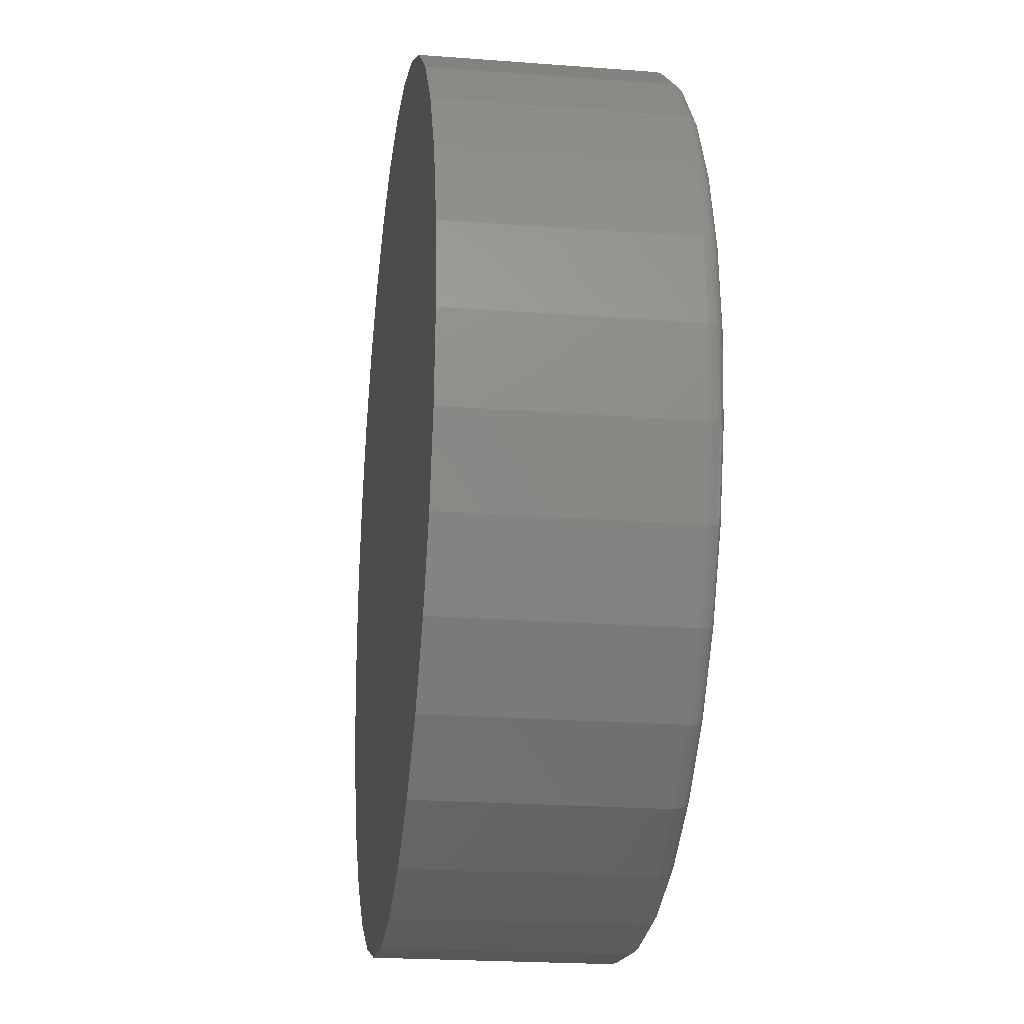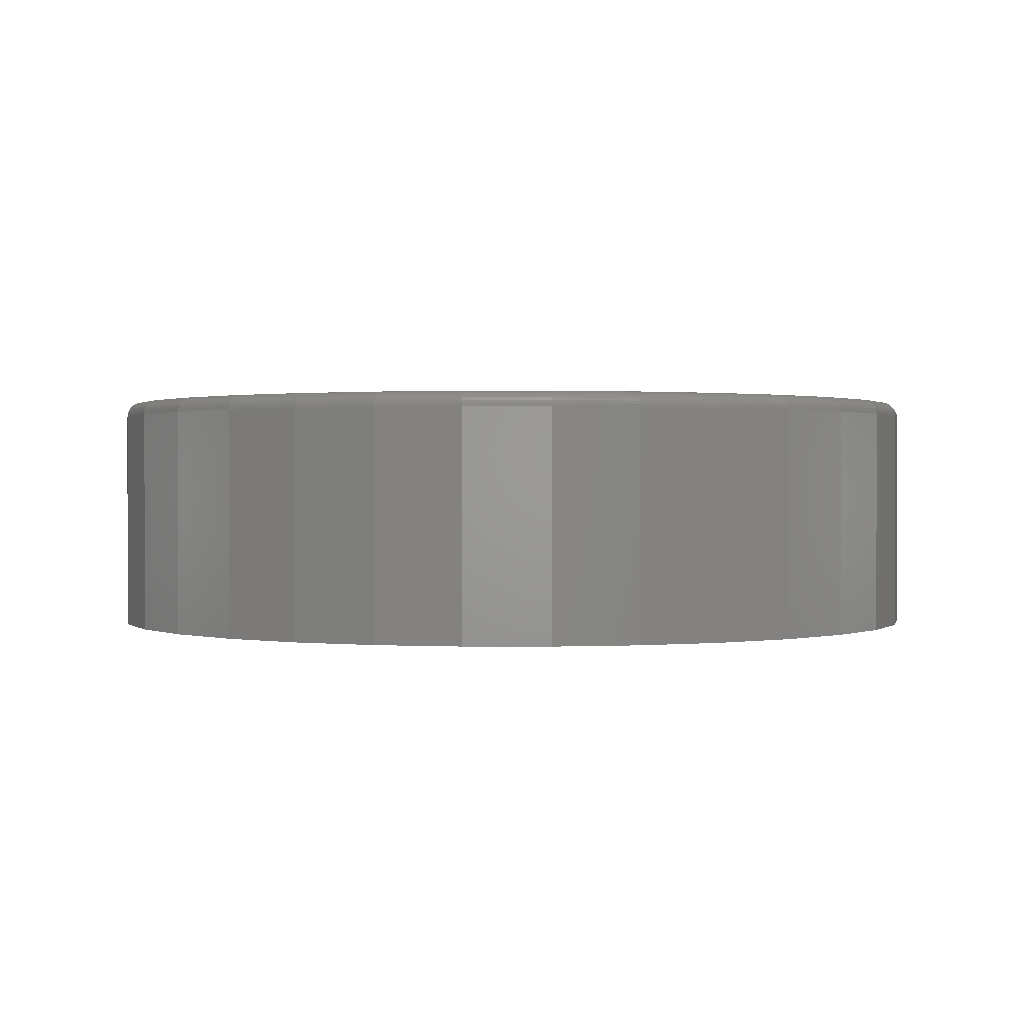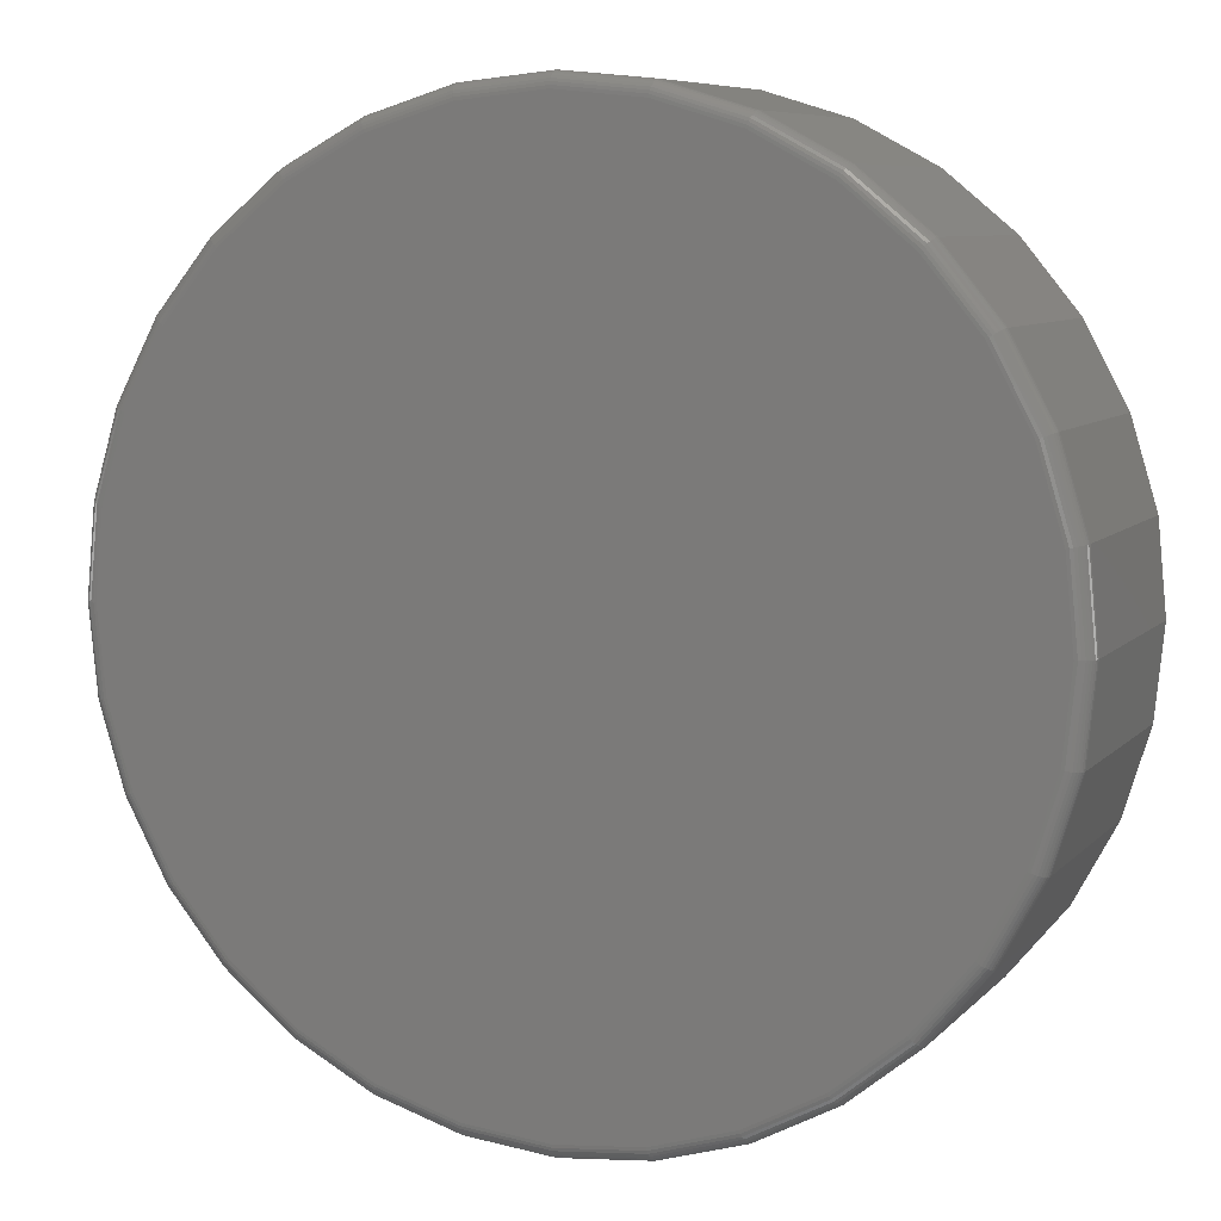
<metadata>
{"format":"stl","ext":"stl","renderer":"f3d","projection":"perspective","resolution":1024,"background":"white","views":[{"elev":-22.0,"azim":-97.6,"up":"+Y"},{"elev":0.8,"azim":85.0,"up":"+Z"},{"elev":7.7,"azim":23.0,"up":"+Y"}]}
</metadata>
<code>
# stl→obj: 320 verts, 636 faces
v 0.4085 -0.0467 0.125
v 0.4933 -0.0467 0.125
v 0.4509 -0.04252 0.125
v 0.3677 -0.05907 0.125
v 0.5341 -0.05907 0.125
v 0.5341 -0.461 0.125
v 0.4085 -0.4734 0.125
v 0.4933 -0.4734 0.125
v 0.4509 -0.4775 0.125
v 0.5718 -0.07917 0.125
v 0.3301 -0.07917 0.125
v 0.6047 -0.1062 0.125
v 0.2971 -0.1062 0.125
v 0.6318 -0.1392 0.125
v 0.27 -0.1392 0.125
v 0.6519 -0.1768 0.125
v 0.2499 -0.1768 0.125
v 0.6642 -0.2176 0.125
v 0.2376 -0.2176 0.125
v 0.6684 -0.26 0.125
v 0.2334 -0.26 0.125
v 0.6642 -0.3025 0.125
v 0.2376 -0.3025 0.125
v 0.6519 -0.3433 0.125
v 0.2499 -0.3433 0.125
v 0.6318 -0.3809 0.125
v 0.27 -0.3809 0.125
v 0.6047 -0.4138 0.125
v 0.2971 -0.4138 0.125
v 0.5718 -0.4409 0.125
v 0.3301 -0.4409 0.125
v 0.3677 -0.461 0.125
v 0.6762 -0.26 0
v 0.6762 -0.26 0.1172
v 0.6719 -0.304 0
v 0.6719 -0.304 0.1172
v 0.6591 -0.3463 0
v 0.6591 -0.3463 0.1172
v 0.6383 -0.3852 0
v 0.6383 -0.3852 0.1172
v 0.6102 -0.4194 0
v 0.6102 -0.4194 0.1172
v 0.5761 -0.4474 0
v 0.5761 -0.4474 0.1172
v 0.5371 -0.4682 0
v 0.5371 -0.4682 0.1172
v 0.4949 -0.481 0
v 0.4949 -0.481 0.1172
v 0.4509 -0.4854 0
v 0.4509 -0.4854 0.1172
v 0.4069 -0.481 0
v 0.4069 -0.481 0.1172
v 0.3647 -0.4682 0
v 0.3647 -0.4682 0.1172
v 0.3257 -0.4474 0
v 0.3257 -0.4474 0.1172
v 0.2916 -0.4194 0
v 0.2916 -0.4194 0.1172
v 0.2636 -0.3852 0
v 0.2636 -0.3852 0.1172
v 0.2427 -0.3463 0
v 0.2427 -0.3463 0.1172
v 0.2299 -0.304 0
v 0.2299 -0.304 0.1172
v 0.2256 -0.26 0
v 0.2256 -0.26 0.1172
v 0.2299 -0.2161 0
v 0.2299 -0.2161 0.1172
v 0.2427 -0.1738 0
v 0.2427 -0.1738 0.1172
v 0.2636 -0.1348 0
v 0.2636 -0.1348 0.1172
v 0.2916 -0.1007 0
v 0.2916 -0.1007 0.1172
v 0.3257 -0.07268 0
v 0.3257 -0.07268 0.1172
v 0.3647 -0.05186 0
v 0.3647 -0.05186 0.1172
v 0.4069 -0.03903 0
v 0.4069 -0.03903 0.1172
v 0.4509 -0.0347 0
v 0.4509 -0.0347 0.1172
v 0.4949 -0.03903 0
v 0.4949 -0.03903 0.1172
v 0.5371 -0.05186 0
v 0.5371 -0.05186 0.1172
v 0.5761 -0.07268 0
v 0.5761 -0.07268 0.1172
v 0.6102 -0.1007 0
v 0.6102 -0.1007 0.1172
v 0.6383 -0.1348 0
v 0.6383 -0.1348 0.1172
v 0.6591 -0.1738 0
v 0.6591 -0.1738 0.1172
v 0.6719 -0.2161 0
v 0.6719 -0.2161 0.1172
v 0.2319 -0.26 0.1248
v 0.2361 -0.2173 0.1248
v 0.2304 -0.26 0.1244
v 0.2346 -0.217 0.1244
v 0.229 -0.26 0.1237
v 0.2333 -0.2168 0.1237
v 0.2279 -0.26 0.1227
v 0.2321 -0.2165 0.1227
v 0.2269 -0.26 0.1215
v 0.2312 -0.2163 0.1215
v 0.2262 -0.26 0.1202
v 0.2305 -0.2162 0.1202
v 0.2257 -0.26 0.1187
v 0.2301 -0.2161 0.1187
v 0.6657 -0.2173 0.1248
v 0.6699 -0.26 0.1248
v 0.6672 -0.217 0.1244
v 0.6714 -0.26 0.1244
v 0.6685 -0.2168 0.1237
v 0.6728 -0.26 0.1237
v 0.6697 -0.2165 0.1227
v 0.6739 -0.26 0.1227
v 0.6706 -0.2163 0.1215
v 0.6749 -0.26 0.1215
v 0.6713 -0.2162 0.1202
v 0.6756 -0.26 0.1202
v 0.6718 -0.2161 0.1187
v 0.6761 -0.26 0.1187
v 0.6533 -0.1762 0.1248
v 0.6546 -0.1756 0.1244
v 0.6559 -0.1751 0.1237
v 0.657 -0.1747 0.1227
v 0.6579 -0.1743 0.1215
v 0.6585 -0.174 0.1202
v 0.6589 -0.1739 0.1187
v 0.633 -0.1383 0.1248
v 0.6342 -0.1375 0.1244
v 0.6354 -0.1368 0.1237
v 0.6364 -0.1361 0.1227
v 0.6372 -0.1356 0.1215
v 0.6378 -0.1352 0.1202
v 0.6381 -0.1349 0.1187
v 0.6058 -0.1051 0.1248
v 0.6068 -0.1041 0.1244
v 0.6078 -0.1032 0.1237
v 0.6086 -0.1023 0.1227
v 0.6093 -0.1016 0.1215
v 0.6098 -0.1011 0.1202
v 0.6101 -0.1008 0.1187
v 0.5726 -0.07791 0.1248
v 0.5734 -0.07669 0.1244
v 0.5742 -0.07557 0.1237
v 0.5748 -0.07458 0.1227
v 0.5754 -0.07377 0.1215
v 0.5758 -0.07317 0.1202
v 0.576 -0.0728 0.1187
v 0.5347 -0.05767 0.1248
v 0.5353 -0.05631 0.1244
v 0.5358 -0.05506 0.1237
v 0.5363 -0.05397 0.1227
v 0.5366 -0.05307 0.1215
v 0.5369 -0.05241 0.1202
v 0.5371 -0.05199 0.1187
v 0.4936 -0.0452 0.1248
v 0.4939 -0.04376 0.1244
v 0.4942 -0.04244 0.1237
v 0.4944 -0.04128 0.1227
v 0.4946 -0.04032 0.1215
v 0.4947 -0.03962 0.1202
v 0.4948 -0.03918 0.1187
v 0.4509 -0.04099 0.1248
v 0.4509 -0.03953 0.1244
v 0.4509 -0.03818 0.1237
v 0.4509 -0.03699 0.1227
v 0.4509 -0.03602 0.1215
v 0.4509 -0.0353 0.1202
v 0.4509 -0.03485 0.1187
v 0.4082 -0.0452 0.1248
v 0.4079 -0.04376 0.1244
v 0.4076 -0.04244 0.1237
v 0.4074 -0.04128 0.1227
v 0.4072 -0.04032 0.1215
v 0.4071 -0.03962 0.1202
v 0.407 -0.03918 0.1187
v 0.3671 -0.05767 0.1248
v 0.3665 -0.05631 0.1244
v 0.366 -0.05506 0.1237
v 0.3656 -0.05397 0.1227
v 0.3652 -0.05307 0.1215
v 0.3649 -0.05241 0.1202
v 0.3647 -0.05199 0.1187
v 0.3292 -0.07791 0.1248
v 0.3284 -0.07669 0.1244
v 0.3276 -0.07557 0.1237
v 0.327 -0.07458 0.1227
v 0.3265 -0.07377 0.1215
v 0.326 -0.07317 0.1202
v 0.3258 -0.0728 0.1187
v 0.296 -0.1051 0.1248
v 0.295 -0.1041 0.1244
v 0.294 -0.1032 0.1237
v 0.2932 -0.1023 0.1227
v 0.2925 -0.1016 0.1215
v 0.292 -0.1011 0.1202
v 0.2917 -0.1008 0.1187
v 0.2688 -0.1383 0.1248
v 0.2676 -0.1375 0.1244
v 0.2664 -0.1368 0.1237
v 0.2655 -0.1361 0.1227
v 0.2646 -0.1356 0.1215
v 0.264 -0.1352 0.1202
v 0.2637 -0.1349 0.1187
v 0.2485 -0.1762 0.1248
v 0.2472 -0.1756 0.1244
v 0.2459 -0.1751 0.1237
v 0.2448 -0.1747 0.1227
v 0.2439 -0.1743 0.1215
v 0.2433 -0.174 0.1202
v 0.2429 -0.1739 0.1187
v 0.6657 -0.3028 0.1248
v 0.6672 -0.3031 0.1244
v 0.6685 -0.3033 0.1237
v 0.6697 -0.3035 0.1227
v 0.6706 -0.3037 0.1215
v 0.6713 -0.3039 0.1202
v 0.6718 -0.304 0.1187
v 0.2361 -0.3028 0.1248
v 0.2346 -0.3031 0.1244
v 0.2333 -0.3033 0.1237
v 0.2321 -0.3035 0.1227
v 0.2312 -0.3037 0.1215
v 0.2305 -0.3039 0.1202
v 0.2301 -0.304 0.1187
v 0.2485 -0.3439 0.1248
v 0.2472 -0.3444 0.1244
v 0.2459 -0.3449 0.1237
v 0.2448 -0.3454 0.1227
v 0.2439 -0.3458 0.1215
v 0.2433 -0.346 0.1202
v 0.2429 -0.3462 0.1187
v 0.2688 -0.3817 0.1248
v 0.2676 -0.3825 0.1244
v 0.2664 -0.3833 0.1237
v 0.2655 -0.3839 0.1227
v 0.2646 -0.3845 0.1215
v 0.264 -0.3849 0.1202
v 0.2637 -0.3851 0.1187
v 0.296 -0.4149 0.1248
v 0.295 -0.416 0.1244
v 0.294 -0.4169 0.1237
v 0.2932 -0.4177 0.1227
v 0.2925 -0.4184 0.1215
v 0.292 -0.4189 0.1202
v 0.2917 -0.4193 0.1187
v 0.3292 -0.4422 0.1248
v 0.3284 -0.4434 0.1244
v 0.3276 -0.4445 0.1237
v 0.327 -0.4455 0.1227
v 0.3265 -0.4463 0.1215
v 0.326 -0.4469 0.1202
v 0.3258 -0.4473 0.1187
v 0.3671 -0.4624 0.1248
v 0.3665 -0.4638 0.1244
v 0.366 -0.465 0.1237
v 0.3656 -0.4661 0.1227
v 0.3652 -0.467 0.1215
v 0.3649 -0.4677 0.1202
v 0.3647 -0.4681 0.1187
v 0.4082 -0.4749 0.1248
v 0.4079 -0.4763 0.1244
v 0.4076 -0.4776 0.1237
v 0.4074 -0.4788 0.1227
v 0.4072 -0.4797 0.1215
v 0.4071 -0.4804 0.1202
v 0.407 -0.4809 0.1187
v 0.4509 -0.4791 0.1248
v 0.4509 -0.4805 0.1244
v 0.4509 -0.4819 0.1237
v 0.4509 -0.4831 0.1227
v 0.4509 -0.484 0.1215
v 0.4509 -0.4848 0.1202
v 0.4509 -0.4852 0.1187
v 0.4936 -0.4749 0.1248
v 0.4939 -0.4763 0.1244
v 0.4942 -0.4776 0.1237
v 0.4944 -0.4788 0.1227
v 0.4946 -0.4797 0.1215
v 0.4947 -0.4804 0.1202
v 0.4948 -0.4809 0.1187
v 0.5347 -0.4624 0.1248
v 0.5353 -0.4638 0.1244
v 0.5358 -0.465 0.1237
v 0.5363 -0.4661 0.1227
v 0.5366 -0.467 0.1215
v 0.5369 -0.4677 0.1202
v 0.5371 -0.4681 0.1187
v 0.5726 -0.4422 0.1248
v 0.5734 -0.4434 0.1244
v 0.5742 -0.4445 0.1237
v 0.5748 -0.4455 0.1227
v 0.5754 -0.4463 0.1215
v 0.5758 -0.4469 0.1202
v 0.576 -0.4473 0.1187
v 0.6058 -0.4149 0.1248
v 0.6068 -0.416 0.1244
v 0.6078 -0.4169 0.1237
v 0.6086 -0.4177 0.1227
v 0.6093 -0.4184 0.1215
v 0.6098 -0.4189 0.1202
v 0.6101 -0.4193 0.1187
v 0.633 -0.3817 0.1248
v 0.6342 -0.3825 0.1244
v 0.6354 -0.3833 0.1237
v 0.6364 -0.3839 0.1227
v 0.6372 -0.3845 0.1215
v 0.6378 -0.3849 0.1202
v 0.6381 -0.3851 0.1187
v 0.6533 -0.3439 0.1248
v 0.6546 -0.3444 0.1244
v 0.6559 -0.3449 0.1237
v 0.657 -0.3454 0.1227
v 0.6579 -0.3458 0.1215
v 0.6585 -0.346 0.1202
v 0.6589 -0.3462 0.1187
f 1 2 3
f 2 1 4
f 2 4 5
f 6 7 8
f 8 7 9
f 5 4 10
f 10 4 11
f 10 11 12
f 12 11 13
f 12 13 14
f 14 13 15
f 14 15 16
f 16 15 17
f 16 17 18
f 18 17 19
f 18 19 20
f 20 19 21
f 20 21 22
f 22 21 23
f 22 23 24
f 24 23 25
f 24 25 26
f 26 25 27
f 26 27 28
f 28 27 29
f 28 29 30
f 30 29 31
f 30 31 6
f 6 31 32
f 6 32 7
f 33 34 35
f 35 34 36
f 35 36 37
f 37 36 38
f 37 38 39
f 39 38 40
f 39 40 41
f 41 40 42
f 41 42 43
f 43 42 44
f 43 44 45
f 45 44 46
f 45 46 47
f 47 46 48
f 47 48 49
f 49 48 50
f 49 50 51
f 51 50 52
f 51 52 53
f 53 52 54
f 53 54 55
f 55 54 56
f 55 56 57
f 57 56 58
f 57 58 59
f 59 58 60
f 59 60 61
f 61 60 62
f 61 62 63
f 63 62 64
f 63 64 65
f 65 64 66
f 65 66 67
f 67 66 68
f 67 68 69
f 69 68 70
f 69 70 71
f 71 70 72
f 71 72 73
f 73 72 74
f 73 74 75
f 75 74 76
f 75 76 77
f 77 76 78
f 77 78 79
f 79 78 80
f 79 80 81
f 81 80 82
f 81 82 83
f 83 82 84
f 83 84 85
f 85 84 86
f 85 86 87
f 87 86 88
f 87 88 89
f 89 88 90
f 89 90 91
f 91 90 92
f 91 92 93
f 93 92 94
f 93 94 95
f 95 94 96
f 95 96 33
f 33 96 34
f 21 19 97
f 97 19 98
f 97 98 99
f 99 98 100
f 99 100 101
f 101 100 102
f 101 102 103
f 103 102 104
f 103 104 105
f 105 104 106
f 105 106 107
f 107 106 108
f 107 108 109
f 109 108 110
f 109 110 66
f 66 110 68
f 18 20 111
f 111 20 112
f 111 112 113
f 113 112 114
f 113 114 115
f 115 114 116
f 115 116 117
f 117 116 118
f 117 118 119
f 119 118 120
f 119 120 121
f 121 120 122
f 121 122 123
f 123 122 124
f 123 124 96
f 96 124 34
f 16 18 125
f 125 18 111
f 125 111 126
f 126 111 113
f 126 113 127
f 127 113 115
f 127 115 128
f 128 115 117
f 128 117 129
f 129 117 119
f 129 119 130
f 130 119 121
f 130 121 131
f 131 121 123
f 131 123 94
f 94 123 96
f 14 16 132
f 132 16 125
f 132 125 133
f 133 125 126
f 133 126 134
f 134 126 127
f 134 127 135
f 135 127 128
f 135 128 136
f 136 128 129
f 136 129 137
f 137 129 130
f 137 130 138
f 138 130 131
f 138 131 92
f 92 131 94
f 12 14 139
f 139 14 132
f 139 132 140
f 140 132 133
f 140 133 141
f 141 133 134
f 141 134 142
f 142 134 135
f 142 135 143
f 143 135 136
f 143 136 144
f 144 136 137
f 144 137 145
f 145 137 138
f 145 138 90
f 90 138 92
f 10 12 146
f 146 12 139
f 146 139 147
f 147 139 140
f 147 140 148
f 148 140 141
f 148 141 149
f 149 141 142
f 149 142 150
f 150 142 143
f 150 143 151
f 151 143 144
f 151 144 152
f 152 144 145
f 152 145 88
f 88 145 90
f 5 10 153
f 153 10 146
f 153 146 154
f 154 146 147
f 154 147 155
f 155 147 148
f 155 148 156
f 156 148 149
f 156 149 157
f 157 149 150
f 157 150 158
f 158 150 151
f 158 151 159
f 159 151 152
f 159 152 86
f 86 152 88
f 2 5 160
f 160 5 153
f 160 153 161
f 161 153 154
f 161 154 162
f 162 154 155
f 162 155 163
f 163 155 156
f 163 156 164
f 164 156 157
f 164 157 165
f 165 157 158
f 165 158 166
f 166 158 159
f 166 159 84
f 84 159 86
f 3 2 167
f 167 2 160
f 167 160 168
f 168 160 161
f 168 161 169
f 169 161 162
f 169 162 170
f 170 162 163
f 170 163 171
f 171 163 164
f 171 164 172
f 172 164 165
f 172 165 173
f 173 165 166
f 173 166 82
f 82 166 84
f 1 3 174
f 174 3 167
f 174 167 175
f 175 167 168
f 175 168 176
f 176 168 169
f 176 169 177
f 177 169 170
f 177 170 178
f 178 170 171
f 178 171 179
f 179 171 172
f 179 172 180
f 180 172 173
f 180 173 80
f 80 173 82
f 4 1 181
f 181 1 174
f 181 174 182
f 182 174 175
f 182 175 183
f 183 175 176
f 183 176 184
f 184 176 177
f 184 177 185
f 185 177 178
f 185 178 186
f 186 178 179
f 186 179 187
f 187 179 180
f 187 180 78
f 78 180 80
f 11 4 188
f 188 4 181
f 188 181 189
f 189 181 182
f 189 182 190
f 190 182 183
f 190 183 191
f 191 183 184
f 191 184 192
f 192 184 185
f 192 185 193
f 193 185 186
f 193 186 194
f 194 186 187
f 194 187 76
f 76 187 78
f 13 11 195
f 195 11 188
f 195 188 196
f 196 188 189
f 196 189 197
f 197 189 190
f 197 190 198
f 198 190 191
f 198 191 199
f 199 191 192
f 199 192 200
f 200 192 193
f 200 193 201
f 201 193 194
f 201 194 74
f 74 194 76
f 15 13 202
f 202 13 195
f 202 195 203
f 203 195 196
f 203 196 204
f 204 196 197
f 204 197 205
f 205 197 198
f 205 198 206
f 206 198 199
f 206 199 207
f 207 199 200
f 207 200 208
f 208 200 201
f 208 201 72
f 72 201 74
f 17 15 209
f 209 15 202
f 209 202 210
f 210 202 203
f 210 203 211
f 211 203 204
f 211 204 212
f 212 204 205
f 212 205 213
f 213 205 206
f 213 206 214
f 214 206 207
f 214 207 215
f 215 207 208
f 215 208 70
f 70 208 72
f 19 17 98
f 98 17 209
f 98 209 100
f 100 209 210
f 100 210 102
f 102 210 211
f 102 211 104
f 104 211 212
f 104 212 106
f 106 212 213
f 106 213 108
f 108 213 214
f 108 214 110
f 110 214 215
f 110 215 68
f 68 215 70
f 20 22 112
f 112 22 216
f 112 216 114
f 114 216 217
f 114 217 116
f 116 217 218
f 116 218 118
f 118 218 219
f 118 219 120
f 120 219 220
f 120 220 122
f 122 220 221
f 122 221 124
f 124 221 222
f 124 222 34
f 34 222 36
f 23 21 223
f 223 21 97
f 223 97 224
f 224 97 99
f 224 99 225
f 225 99 101
f 225 101 226
f 226 101 103
f 226 103 227
f 227 103 105
f 227 105 228
f 228 105 107
f 228 107 229
f 229 107 109
f 229 109 64
f 64 109 66
f 25 23 230
f 230 23 223
f 230 223 231
f 231 223 224
f 231 224 232
f 232 224 225
f 232 225 233
f 233 225 226
f 233 226 234
f 234 226 227
f 234 227 235
f 235 227 228
f 235 228 236
f 236 228 229
f 236 229 62
f 62 229 64
f 27 25 237
f 237 25 230
f 237 230 238
f 238 230 231
f 238 231 239
f 239 231 232
f 239 232 240
f 240 232 233
f 240 233 241
f 241 233 234
f 241 234 242
f 242 234 235
f 242 235 243
f 243 235 236
f 243 236 60
f 60 236 62
f 29 27 244
f 244 27 237
f 244 237 245
f 245 237 238
f 245 238 246
f 246 238 239
f 246 239 247
f 247 239 240
f 247 240 248
f 248 240 241
f 248 241 249
f 249 241 242
f 249 242 250
f 250 242 243
f 250 243 58
f 58 243 60
f 31 29 251
f 251 29 244
f 251 244 252
f 252 244 245
f 252 245 253
f 253 245 246
f 253 246 254
f 254 246 247
f 254 247 255
f 255 247 248
f 255 248 256
f 256 248 249
f 256 249 257
f 257 249 250
f 257 250 56
f 56 250 58
f 32 31 258
f 258 31 251
f 258 251 259
f 259 251 252
f 259 252 260
f 260 252 253
f 260 253 261
f 261 253 254
f 261 254 262
f 262 254 255
f 262 255 263
f 263 255 256
f 263 256 264
f 264 256 257
f 264 257 54
f 54 257 56
f 7 32 265
f 265 32 258
f 265 258 266
f 266 258 259
f 266 259 267
f 267 259 260
f 267 260 268
f 268 260 261
f 268 261 269
f 269 261 262
f 269 262 270
f 270 262 263
f 270 263 271
f 271 263 264
f 271 264 52
f 52 264 54
f 9 7 272
f 272 7 265
f 272 265 273
f 273 265 266
f 273 266 274
f 274 266 267
f 274 267 275
f 275 267 268
f 275 268 276
f 276 268 269
f 276 269 277
f 277 269 270
f 277 270 278
f 278 270 271
f 278 271 50
f 50 271 52
f 8 9 279
f 279 9 272
f 279 272 280
f 280 272 273
f 280 273 281
f 281 273 274
f 281 274 282
f 282 274 275
f 282 275 283
f 283 275 276
f 283 276 284
f 284 276 277
f 284 277 285
f 285 277 278
f 285 278 48
f 48 278 50
f 6 8 286
f 286 8 279
f 286 279 287
f 287 279 280
f 287 280 288
f 288 280 281
f 288 281 289
f 289 281 282
f 289 282 290
f 290 282 283
f 290 283 291
f 291 283 284
f 291 284 292
f 292 284 285
f 292 285 46
f 46 285 48
f 30 6 293
f 293 6 286
f 293 286 294
f 294 286 287
f 294 287 295
f 295 287 288
f 295 288 296
f 296 288 289
f 296 289 297
f 297 289 290
f 297 290 298
f 298 290 291
f 298 291 299
f 299 291 292
f 299 292 44
f 44 292 46
f 28 30 300
f 300 30 293
f 300 293 301
f 301 293 294
f 301 294 302
f 302 294 295
f 302 295 303
f 303 295 296
f 303 296 304
f 304 296 297
f 304 297 305
f 305 297 298
f 305 298 306
f 306 298 299
f 306 299 42
f 42 299 44
f 26 28 307
f 307 28 300
f 307 300 308
f 308 300 301
f 308 301 309
f 309 301 302
f 309 302 310
f 310 302 303
f 310 303 311
f 311 303 304
f 311 304 312
f 312 304 305
f 312 305 313
f 313 305 306
f 313 306 40
f 40 306 42
f 24 26 314
f 314 26 307
f 314 307 315
f 315 307 308
f 315 308 316
f 316 308 309
f 316 309 317
f 317 309 310
f 317 310 318
f 318 310 311
f 318 311 319
f 319 311 312
f 319 312 320
f 320 312 313
f 320 313 38
f 38 313 40
f 22 24 216
f 216 24 314
f 216 314 217
f 217 314 315
f 217 315 218
f 218 315 316
f 218 316 219
f 219 316 317
f 219 317 220
f 220 317 318
f 220 318 221
f 221 318 319
f 221 319 222
f 222 319 320
f 222 320 36
f 36 320 38
f 81 83 79
f 77 79 83
f 85 77 83
f 47 51 45
f 49 51 47
f 51 53 45
f 45 53 55
f 45 55 43
f 43 55 57
f 43 57 41
f 41 57 59
f 41 59 39
f 39 59 61
f 39 61 37
f 37 61 63
f 37 63 35
f 35 63 65
f 35 65 33
f 33 65 67
f 33 67 95
f 95 67 69
f 95 69 93
f 93 69 71
f 93 71 91
f 91 71 73
f 91 73 89
f 89 73 75
f 89 75 87
f 87 75 77
f 87 77 85

</code>
